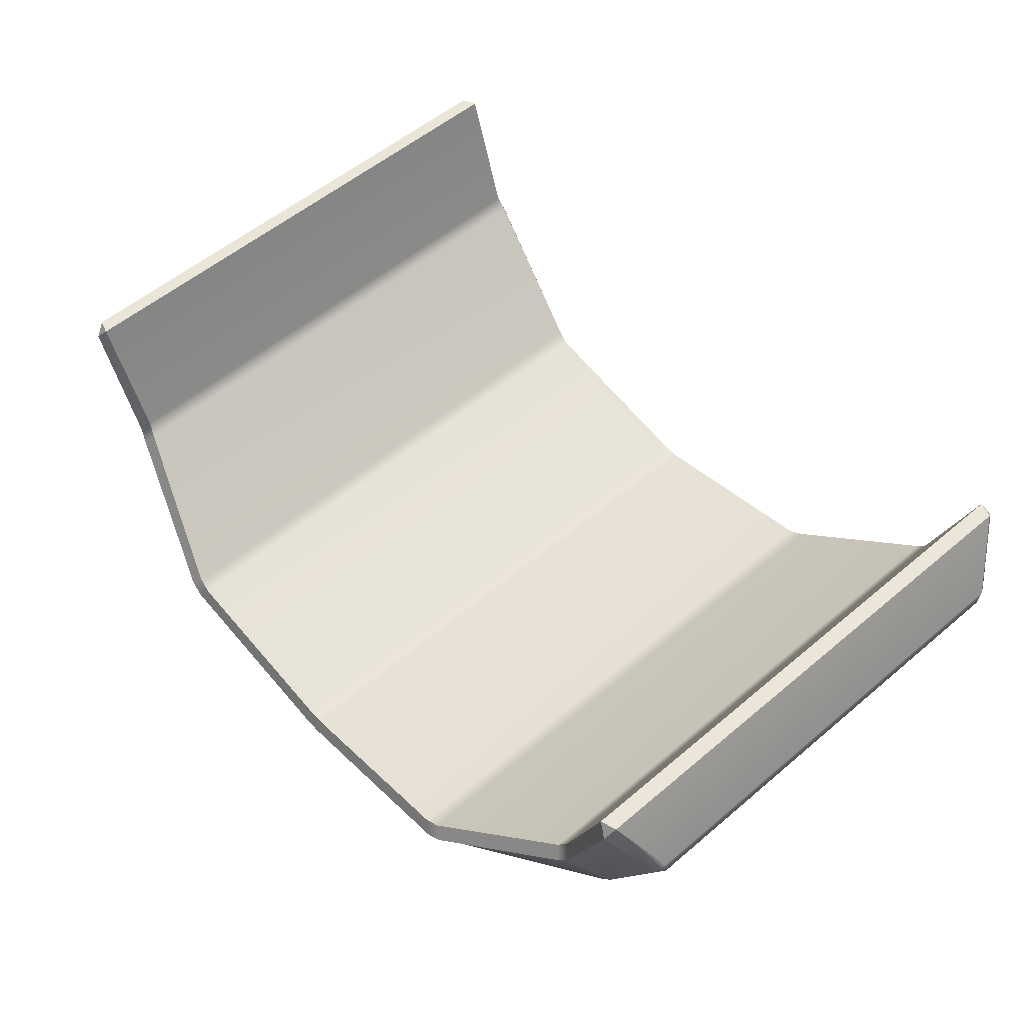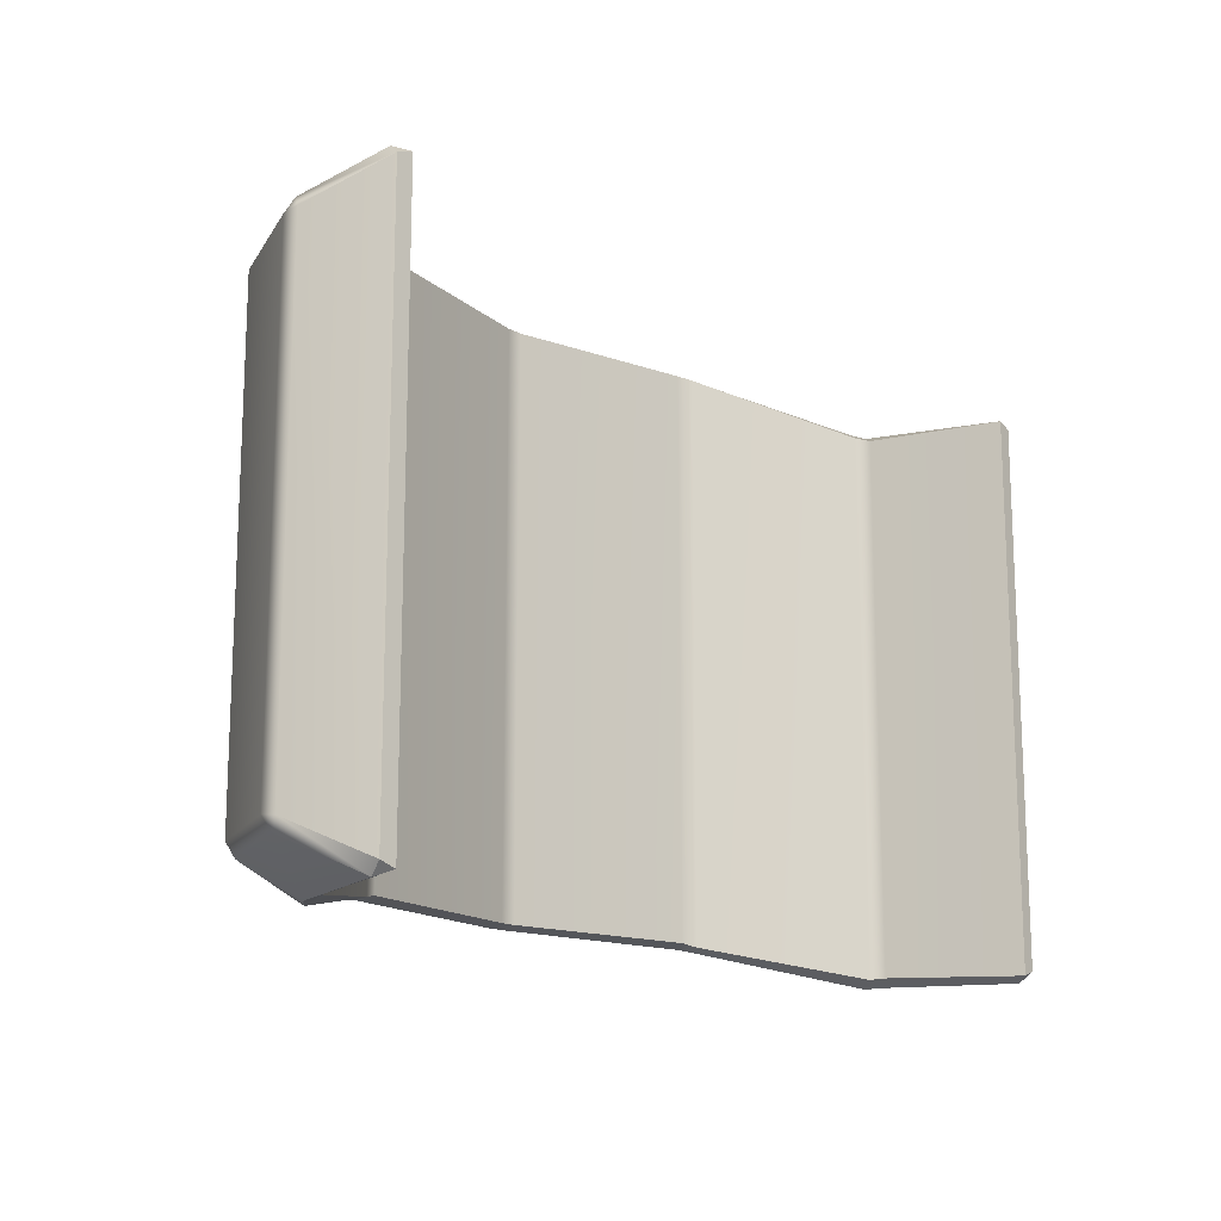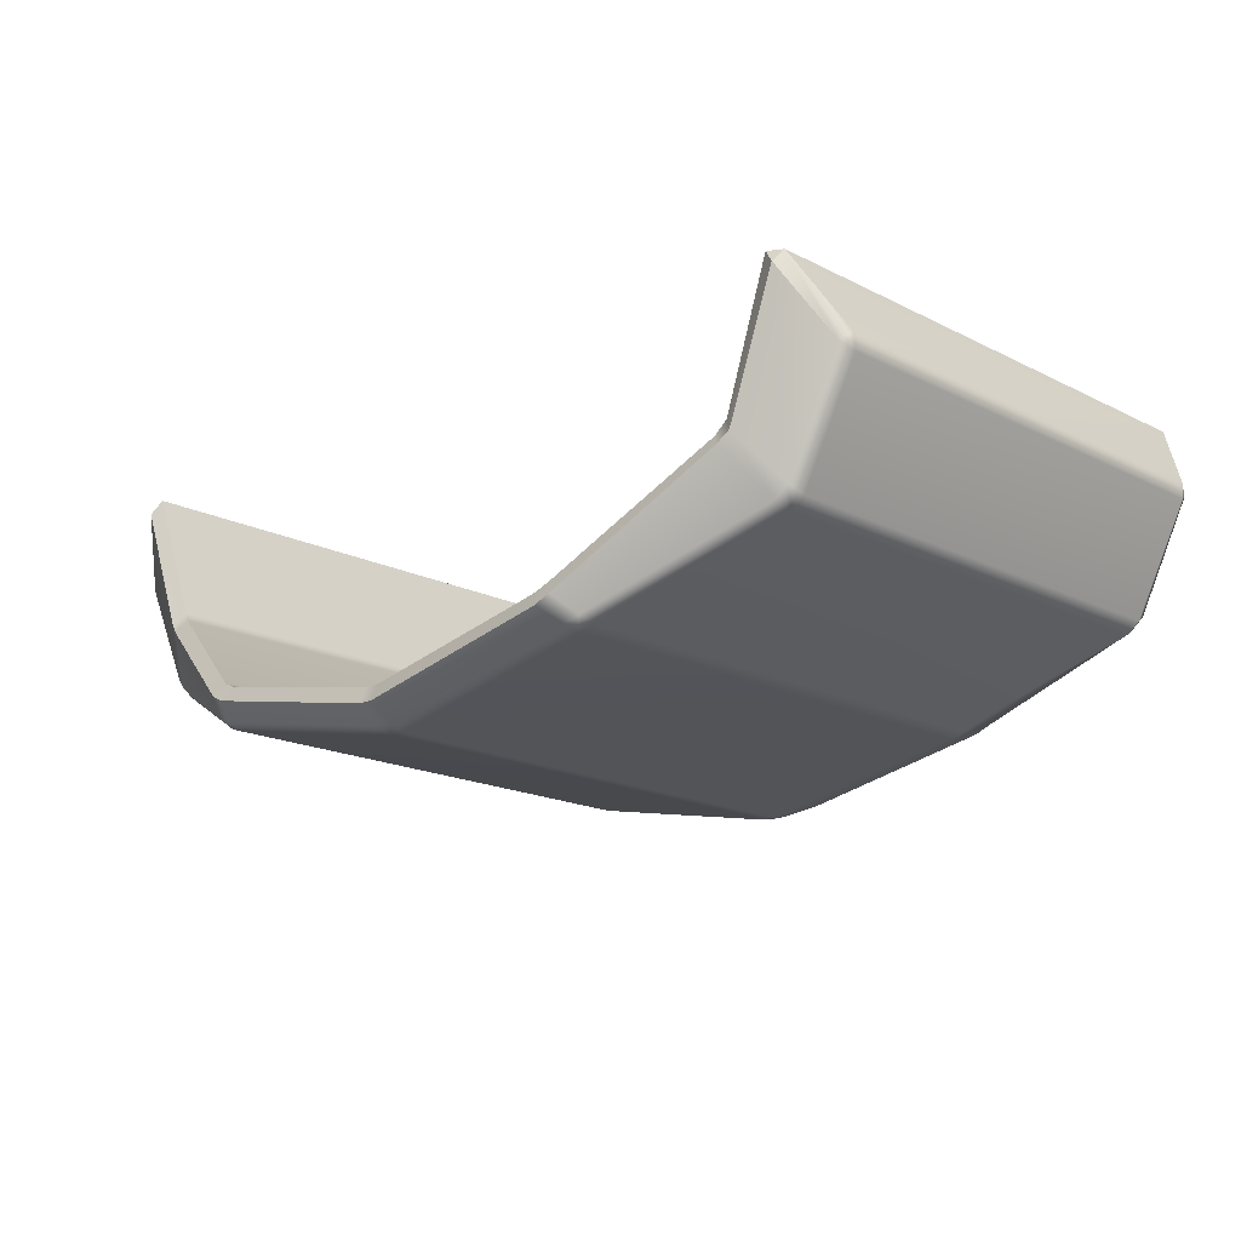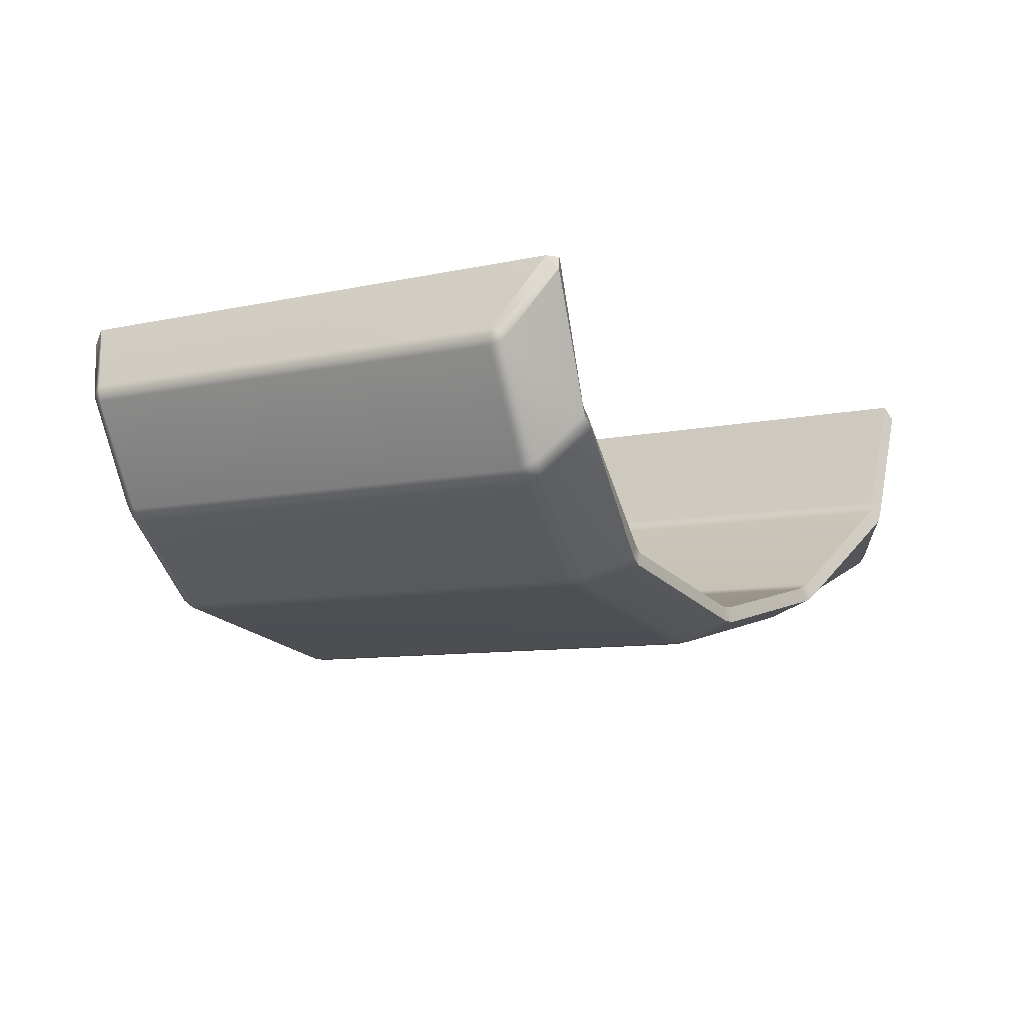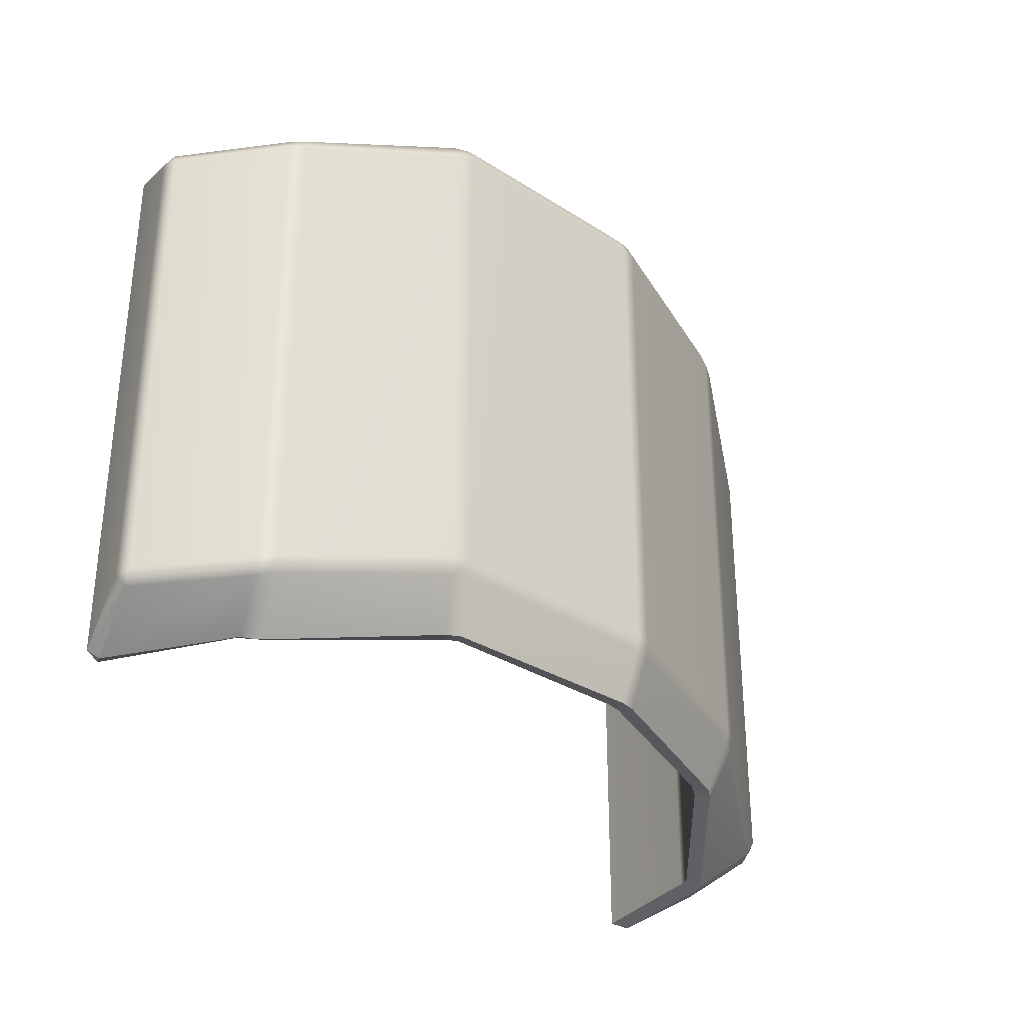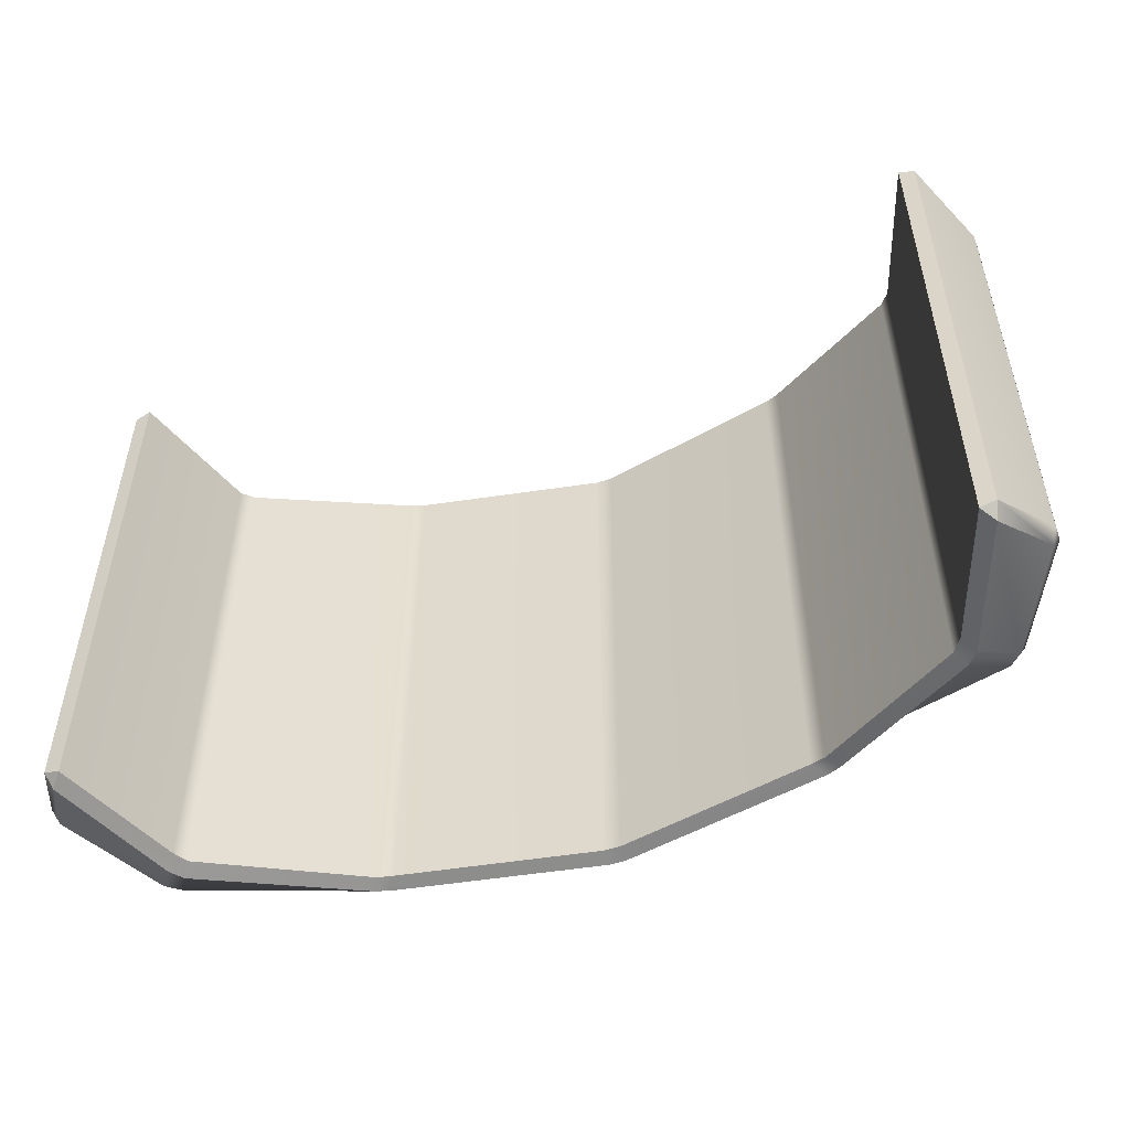
<metadata>
{"format":"obj","ext":"obj","renderer":"f3d","projection":"perspective","resolution":1024,"background":"white","views":[{"elev":54.9,"azim":-131.8,"up":"+Z"},{"elev":-15.4,"azim":-48.3,"up":"+Y"},{"elev":-17.0,"azim":-135.4,"up":"+Z"},{"elev":-8.3,"azim":-58.3,"up":"+Z"},{"elev":-32.0,"azim":126.9,"up":"+Y"},{"elev":-52.2,"azim":20.3,"up":"+Y"}]}
</metadata>
<code>
g default
v 0.896 -0.7418 0.04903
v 0.8729 -0.7235 0.08116
v 0.8496 -0.7268 0.0504
v 0.8692 -0.7453 0.02189
v 0.5403 -0.671 -0.2236
v 0.5163 -0.6632 -0.1932
v 0.4807 -0.6551 -0.2089
v 0.5066 -0.6659 -0.2408
v 0.01916 -0.6619 -0.3378
v 0.01933 -0.6542 -0.2993
v -0.01938 -0.654 -0.2993
v -0.01916 -0.6619 -0.3378
v -0.5066 -0.6659 -0.2408
v -0.481 -0.6569 -0.2089
v -0.5161 -0.6645 -0.1933
v -0.5403 -0.671 -0.2236
v -0.8692 -0.7453 0.02189
v -0.8495 -0.7264 0.05027
v -0.8731 -0.7226 0.08156
v -0.896 -0.7418 0.04903
v -1.012 -0.745 0.3548
v -0.9853 -0.7315 0.3877
v -1.023 -0.719 0.3852
v 1.023 -0.719 0.3852
v 0.9857 -0.7323 0.3887
v 1.012 -0.745 0.3548
v 0.87 0.6271 0.02242
v 0.8496 0.6075 0.0504
v 0.8731 0.5982 0.08163
v 0.8959 0.6175 0.04874
v 0.5042 0.7453 -0.2394
v 0.4811 0.7312 -0.2088
v 0.5163 0.7259 -0.1933
v 0.5388 0.7414 -0.2218
v -0.01916 0.7436 -0.3359
v -0.01935 0.7297 -0.2993
v 0.0194 0.7295 -0.2993
v 0.01916 0.7436 -0.3359
v -0.5388 0.7414 -0.2218
v -0.5165 0.725 -0.1931
v -0.4806 0.7298 -0.2089
v -0.5042 0.7453 -0.2394
v -0.8959 0.6175 0.04874
v -0.873 0.599 0.0813
v -0.8498 0.6078 0.05051
v -0.87 0.6271 0.02242
v -1.023 0.5948 0.3852
v -0.9857 0.608 0.3887
v -1.012 0.6208 0.3548
v 1.012 0.6208 0.3548
v 0.9853 0.6072 0.3877
v 1.023 0.5948 0.3852
v 0.9715 -0.6628 -0.05629
v 0.9447 -0.6554 -0.08808
v 0.952 -0.6213 -0.1034
v 0.9819 -0.6286 -0.07492
v 0.5419 -0.5036 -0.2863
v 0.5788 -0.5085 -0.2745
v 0.5739 -0.547 -0.2687
v 0.537 -0.5416 -0.2805
v 0.5304 0.6996 -0.2748
v 0.5703 0.6923 -0.2623
v 0.5803 0.6543 -0.2738
v 0.5409 0.6634 -0.2865
v 0.9817 0.5049 -0.07542
v 0.9536 0.5096 -0.1026
v 0.9433 0.5451 -0.08555
v 0.9703 0.5387 -0.05825
v -0.01921 -0.5036 -0.3887
v 0.01929 -0.5035 -0.3887
v 0.01926 -0.5416 -0.3819
v -0.01926 -0.5416 -0.3819
v -0.02037 0.6996 -0.3747
v 0.01929 0.6987 -0.3756
v 0.02021 0.6634 -0.3885
v -0.02021 0.6634 -0.3885
v -0.579 -0.5083 -0.2744
v -0.5421 -0.5038 -0.2863
v -0.537 -0.5416 -0.2805
v -0.5739 -0.547 -0.2687
v -0.5709 0.6928 -0.261
v -0.5317 0.6989 -0.2751
v -0.5409 0.6634 -0.2865
v -0.5803 0.6543 -0.2738
v -0.9819 -0.6286 -0.07492
v -0.9534 -0.6234 -0.1027
v -0.9422 -0.6559 -0.08754
v -0.9715 -0.6628 -0.05629
v -0.9703 0.5387 -0.05825
v -0.9432 0.5452 -0.0855
v -0.9537 0.5097 -0.1026
v -0.9817 0.5049 -0.07542
v -1.112 -0.6281 0.1763
v -1.098 -0.6613 0.1939
v -1.112 -0.6335 0.2154
v -1.112 0.5037 0.1762
v -1.112 0.5092 0.2154
v -1.098 0.5371 0.1939
v 1.112 -0.6335 0.2154
v 1.098 -0.6614 0.1939
v 1.112 -0.6281 0.1763
v 1.112 0.5039 0.1763
v 1.098 0.5371 0.1939
v 1.112 0.5092 0.2154
g pCylinder1
f 1 4 54 53
f 2 1 26 25
f 3 2 29 28
f 4 3 6 5
f 5 8 60 59
f 7 6 33 32
f 8 7 10 9
f 9 12 72 71
f 11 10 37 36
f 12 11 14 13
f 13 16 80 79
f 15 14 41 40
f 16 15 18 17
f 17 20 88 87
f 19 18 45 44
f 20 19 22 21
f 21 23 95 94
f 23 22 48 47
f 24 26 100 99
f 25 24 52 51
f 27 30 68 67
f 28 27 34 33
f 30 29 51 50
f 31 34 62 61
f 32 31 38 37
f 35 38 74 73
f 36 35 42 41
f 39 42 82 81
f 40 39 46 45
f 43 46 90 89
f 44 43 49 48
f 47 49 98 97
f 50 52 104 103
f 53 56 101 100
f 55 54 59 58
f 56 55 66 65
f 57 60 71 70
f 58 57 64 63
f 61 64 75 74
f 63 62 67 66
f 65 68 103 102
f 69 72 79 78
f 70 69 76 75
f 73 76 83 82
f 77 80 87 86
f 78 77 84 83
f 81 84 91 90
f 85 88 94 93
f 86 85 92 91
f 89 92 96 98
f 93 95 97 96
f 99 101 102 104
f 55 58 63 66
f 57 70 75 64
f 69 78 83 76
f 77 86 91 84
f 85 93 96 92
f 101 56 65 102
f 3 28 33 6
f 7 32 37 10
f 11 36 41 14
f 15 40 45 18
f 19 44 48 22
f 25 51 29 2
f 4 5 59 54
f 34 27 67 62
f 8 9 71 60
f 38 31 61 74
f 12 13 79 72
f 42 35 73 82
f 16 17 87 80
f 46 39 81 90
f 20 21 94 88
f 23 47 97 95
f 49 43 89 98
f 26 1 53 100
f 30 50 103 68
f 52 24 99 104
f 1 2 3 4
f 5 6 7 8
f 9 10 11 12
f 13 14 15 16
f 17 18 19 20
f 21 22 23
f 24 25 26
f 27 28 29 30
f 31 32 33 34
f 35 36 37 38
f 39 40 41 42
f 43 44 45 46
f 47 48 49
f 50 51 52
f 53 54 55 56
f 57 58 59 60
f 61 62 63 64
f 65 66 67 68
f 69 70 71 72
f 73 74 75 76
f 77 78 79 80
f 81 82 83 84
f 85 86 87 88
f 89 90 91 92
f 93 94 95
f 96 97 98
f 99 100 101
f 102 103 104

</code>
